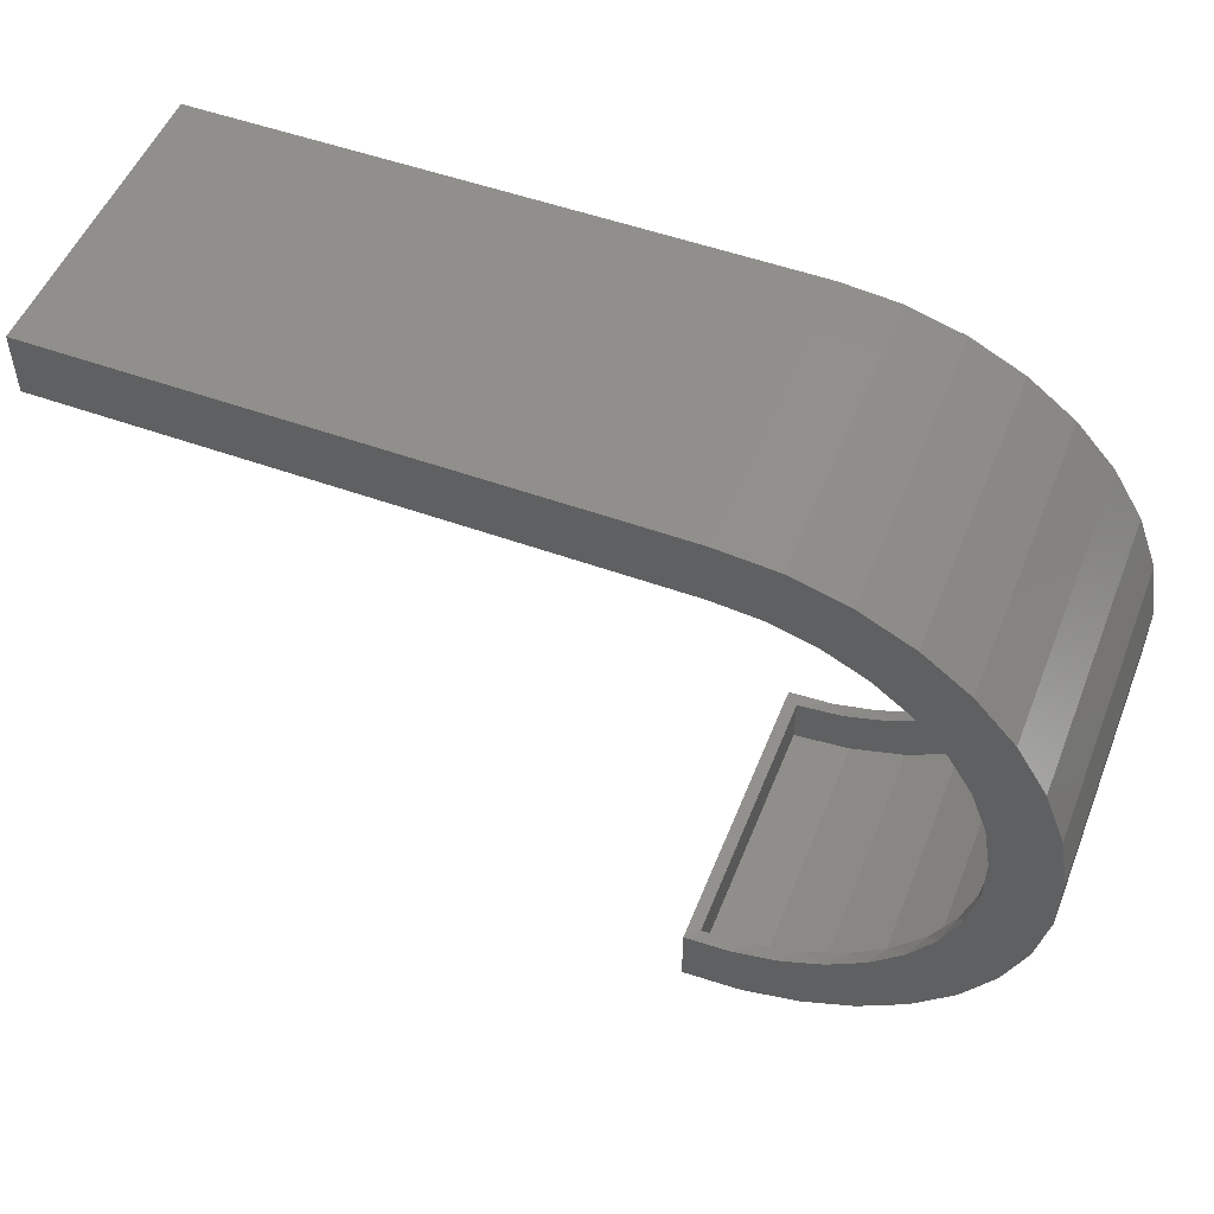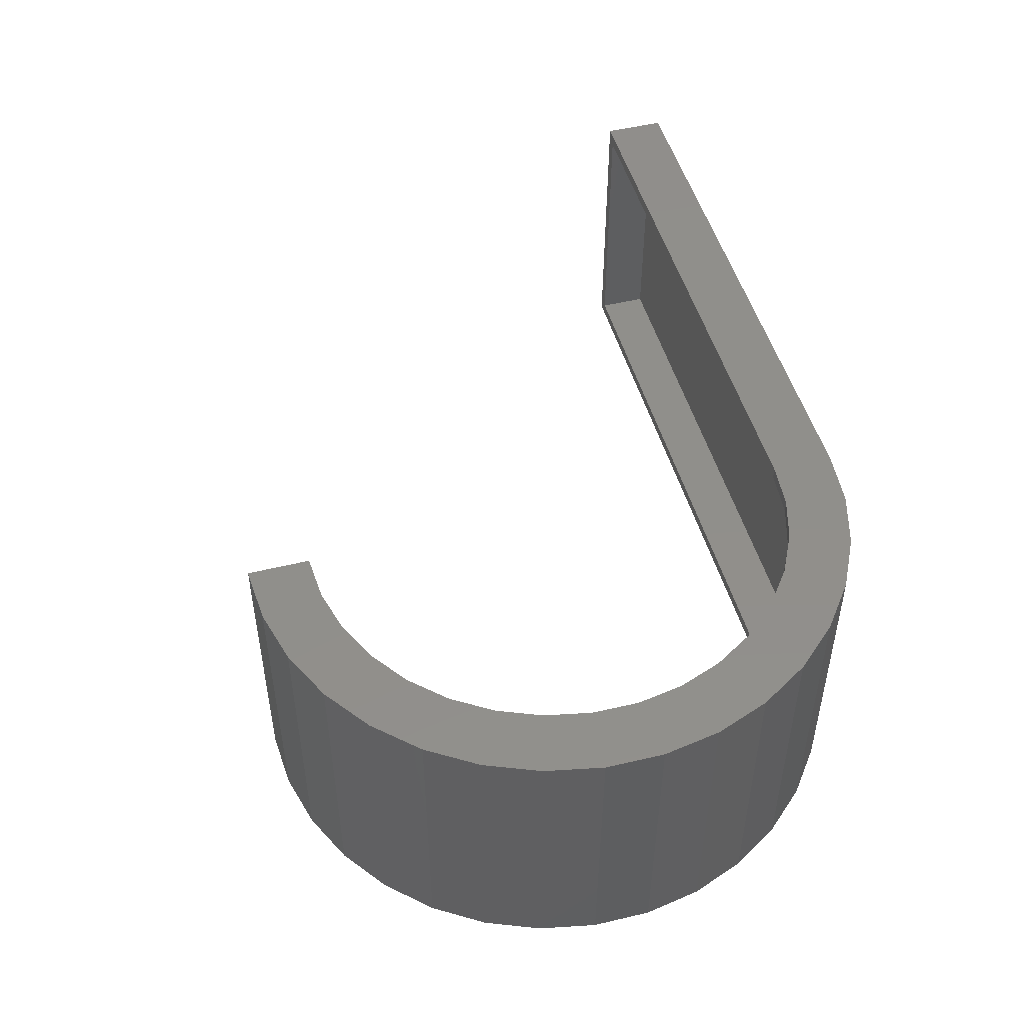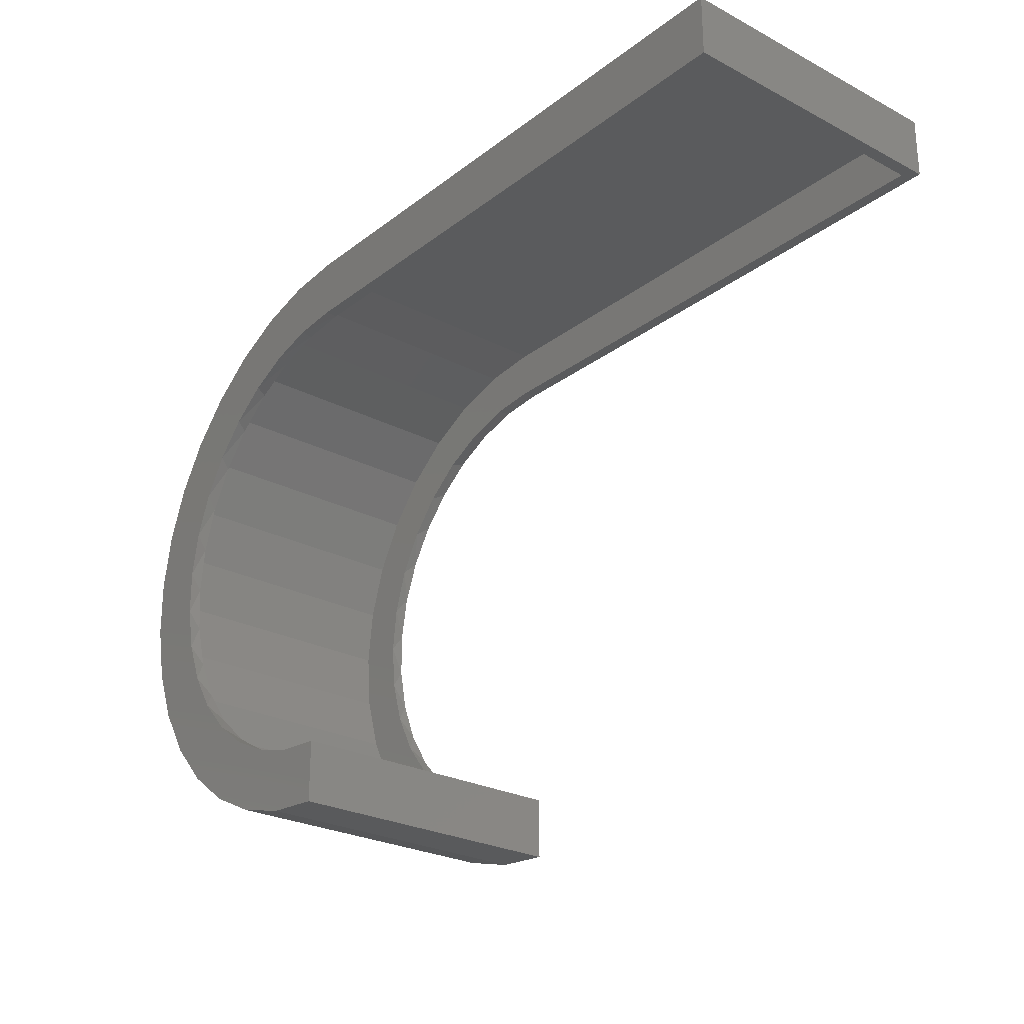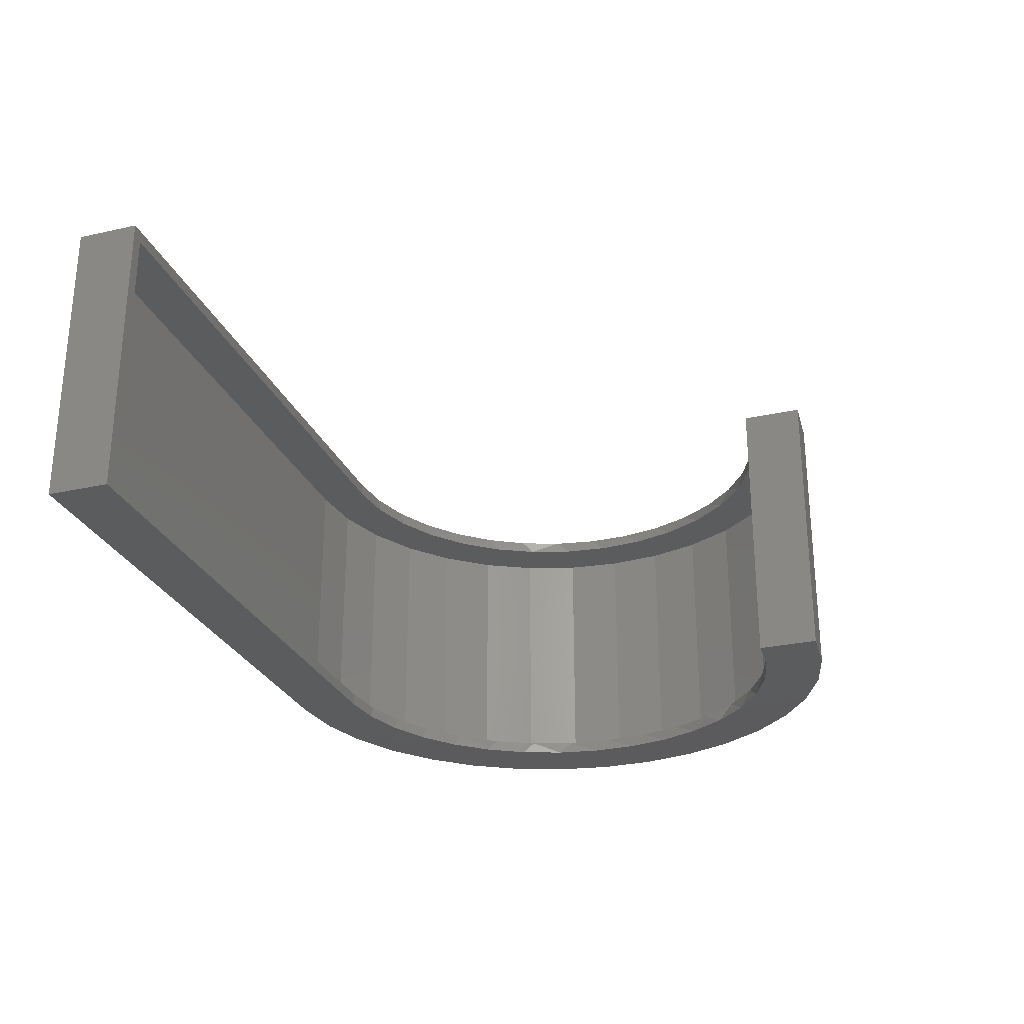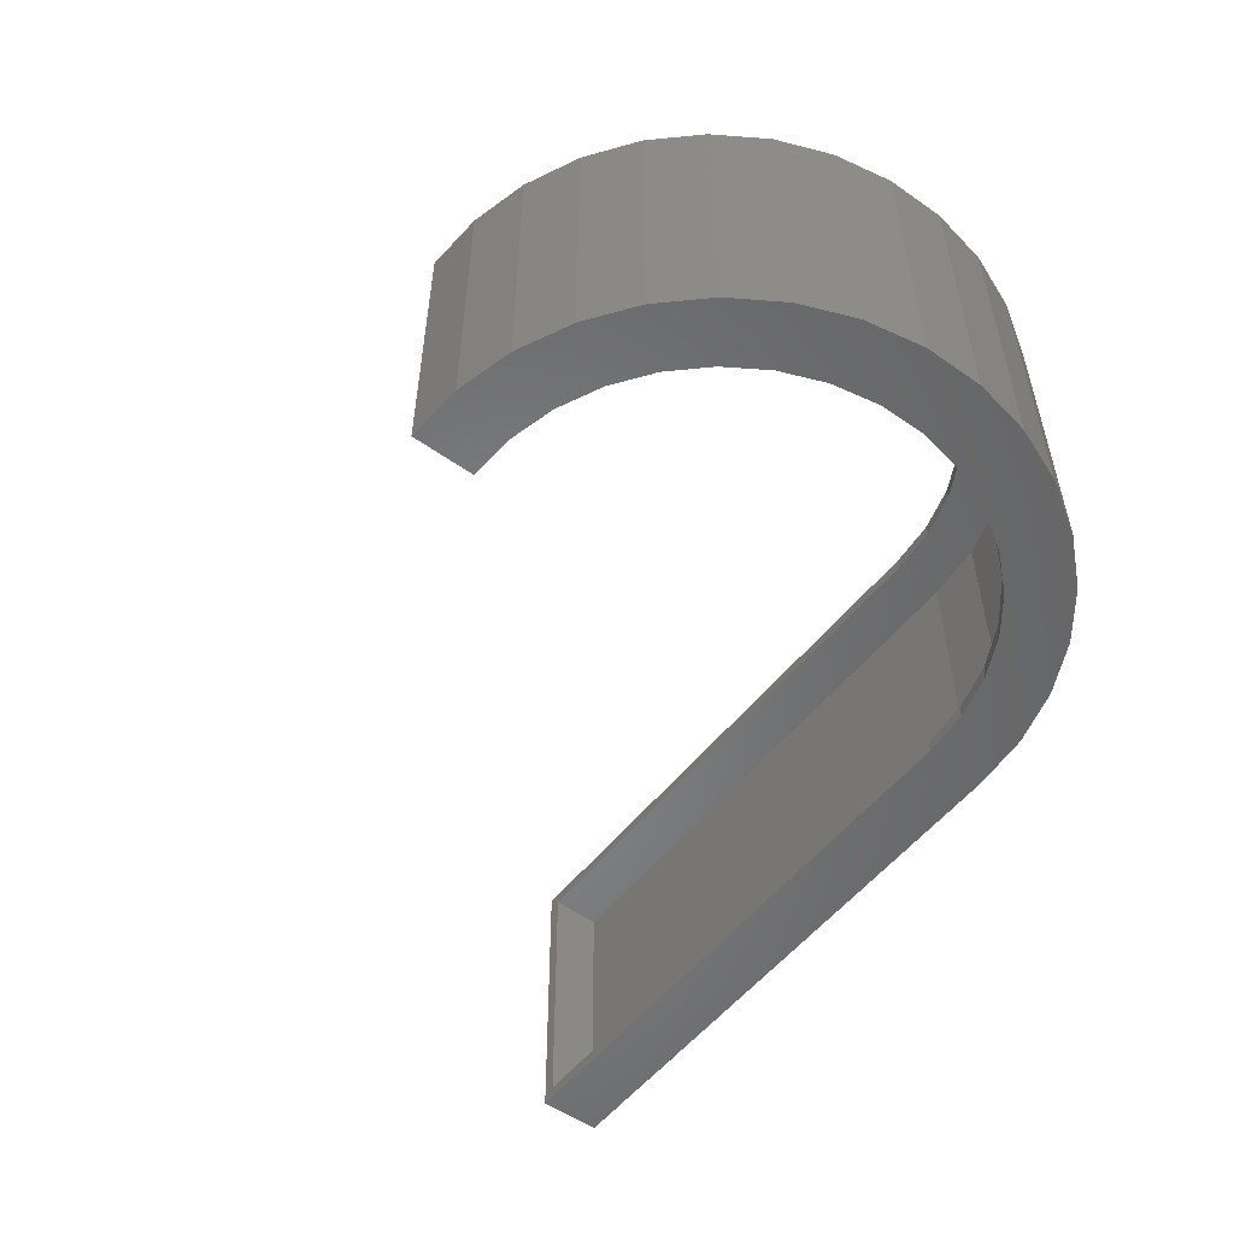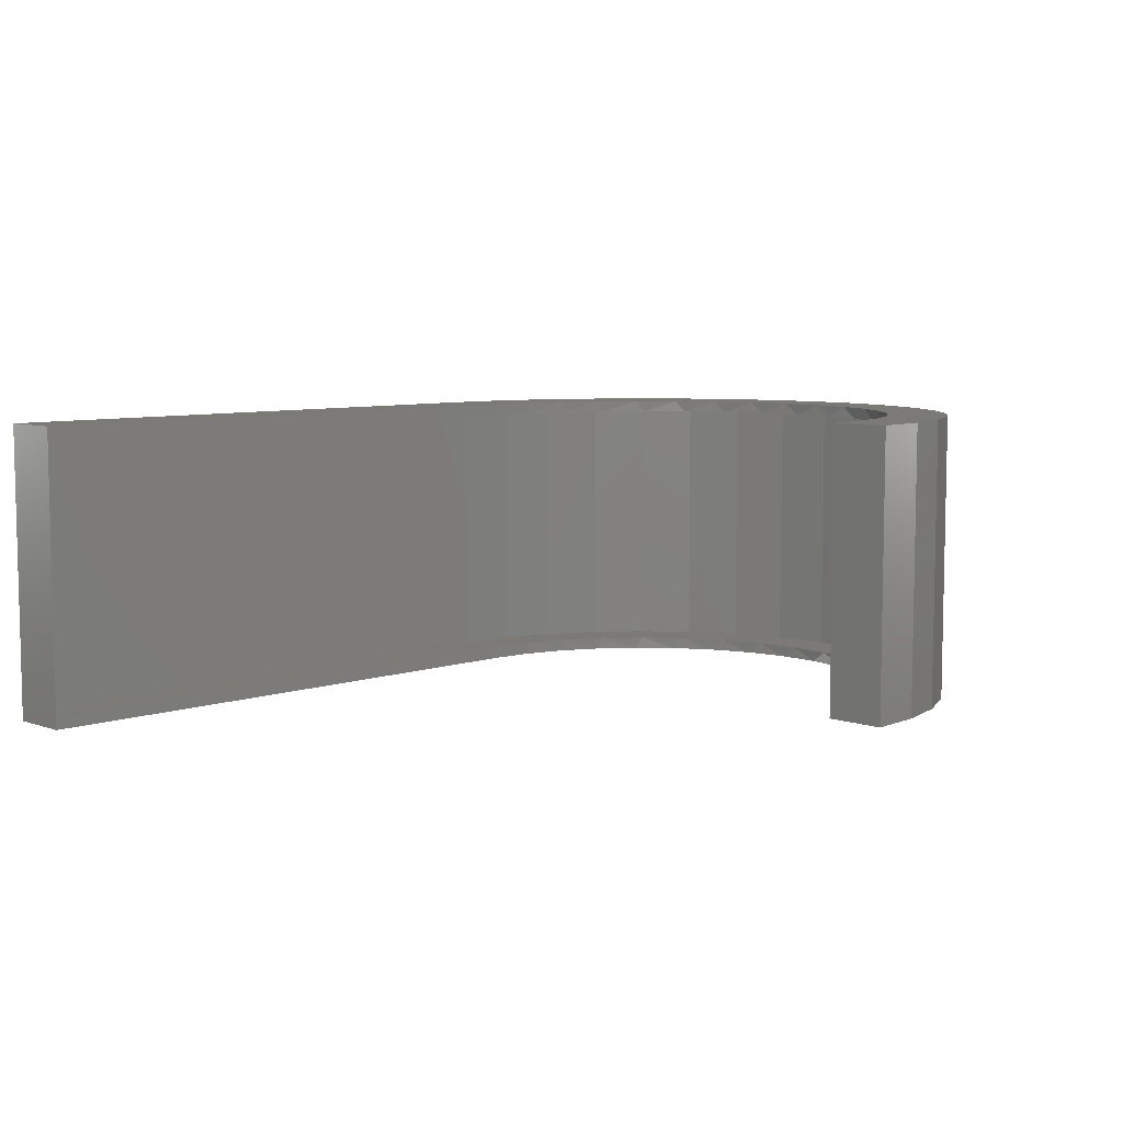
<metadata>
{"format":"stl","ext":"stl","renderer":"f3d","projection":"perspective","resolution":1024,"background":"white","views":[{"elev":51.8,"azim":21.4,"up":"+Y"},{"elev":49.2,"azim":74.8,"up":"+Z"},{"elev":-25.8,"azim":-129.8,"up":"+Y"},{"elev":-27.4,"azim":-71.0,"up":"+Z"},{"elev":-53.4,"azim":52.8,"up":"+Z"},{"elev":7.2,"azim":-44.8,"up":"+Z"}]}
</metadata>
<code>
# stl→obj: 148 verts, 292 faces
v 0.4276 -0.3076 0.007812
v 0.4096 -0.3111 -0.007812
v 0.367 -0.315 0.007812
v 0.3514 -0.315 -0.007812
v 0.4734 0.291 -0.007812
v 0.4784 0.289 0.007812
v 0.42 0.3066 0.007812
v 0.5256 0.2648 -0.007812
v 0.5323 0.2604 0.007812
v 0.572 0.2294 -0.007812
v 0.5797 0.222 0.007812
v 0.611 0.186 -0.007812
v 0.6188 0.1751 0.007812
v 0.6413 0.1361 -0.007812
v 0.648 0.1215 0.007812
v 0.6619 0.08147 -0.007812
v 0.6663 0.06326 0.007812
v 0.672 0.02398 -0.007812
v 0.673 0.002591 0.007812
v 0.6713 -0.03439 -0.007812
v 0.6678 -0.05822 0.007812
v 0.6598 -0.09161 -0.007812
v 0.651 -0.1169 0.007812
v 0.6378 -0.1457 -0.007812
v 0.6231 -0.1712 0.007812
v 0.6063 -0.1948 -0.007812
v 0.5852 -0.219 0.007812
v 0.5662 -0.2372 -0.007812
v 0.5388 -0.2587 0.007812
v 0.5189 -0.2715 -0.007812
v 0.4856 -0.2886 0.007812
v 0.4661 -0.2964 -0.007812
v 0.4784 0.289 0.3516
v 0.4734 0.291 0.3672
v 0.42 0.3066 0.3516
v 0.5256 0.2648 0.3672
v 0.5323 0.2604 0.3516
v 0.572 0.2294 0.3672
v 0.5797 0.222 0.3516
v 0.611 0.186 0.3672
v 0.6188 0.1751 0.3516
v 0.6413 0.1361 0.3672
v 0.648 0.1215 0.3516
v 0.6619 0.08147 0.3672
v 0.6663 0.06326 0.3516
v 0.672 0.02398 0.3672
v 0.673 0.002591 0.3516
v 0.6713 -0.03439 0.3672
v 0.6678 -0.05822 0.3516
v 0.6598 -0.09161 0.3672
v 0.651 -0.1169 0.3516
v 0.6378 -0.1457 0.3672
v 0.6231 -0.1712 0.3516
v 0.6063 -0.1948 0.3672
v 0.5852 -0.219 0.3516
v 0.5662 -0.2372 0.3672
v 0.5388 -0.2587 0.3516
v 0.5189 -0.2715 0.3672
v 0.4856 -0.2886 0.3516
v 0.4661 -0.2964 0.3672
v 0.4276 -0.3076 0.3516
v 0.4096 -0.3111 0.3672
v 0.367 -0.315 0.3516
v 0.3514 -0.315 0.3672
v 0.4173 0.3071 -0.007812
v 0.3592 0.3125 0.007812
v 0.3592 0.3125 -0.007812
v 0.4173 0.3071 0.3672
v 0.3592 0.3125 0.3672
v 0.3592 0.3125 0.3516
v -0.3828 0.3125 -0.007812
v -0.3672 0.3125 0.007812
v -0.3828 0.3125 0.3672
v -0.3672 0.3125 0.3516
v 0.367 -0.3783 0.007812
v 0.367 -0.3783 0.3516
v -0.3672 0.3757 0.007812
v -0.3672 0.3757 0.3516
v 0.6244 0.2667 0.007812
v 0.7283 0.07559 0.007812
v 0.7299 -0.07056 0.007812
v 0.7362 0.002591 0.007812
v 0.6757 -0.2063 0.007812
v 0.6714 0.2102 0.007812
v 0.7064 0.1457 0.007812
v 0.5675 0.313 0.007812
v 0.5026 0.3474 0.007812
v 0.4323 0.3686 0.007812
v 0.3592 0.3757 0.007812
v 0.7094 -0.1411 0.007812
v 0.6299 -0.2638 0.007812
v 0.5739 -0.3113 0.007812
v 0.5098 -0.347 0.007812
v 0.4399 -0.3696 0.007812
v 0.6244 0.2667 0.3516
v 0.7362 0.002591 0.3516
v 0.7299 -0.07056 0.3516
v 0.7283 0.07559 0.3516
v 0.6757 -0.2063 0.3516
v 0.6714 0.2102 0.3516
v 0.7064 0.1457 0.3516
v 0.5026 0.3474 0.3516
v 0.5675 0.313 0.3516
v 0.4323 0.3686 0.3516
v 0.3592 0.3757 0.3516
v 0.7094 -0.1411 0.3516
v 0.5098 -0.347 0.3516
v 0.5739 -0.3113 0.3516
v 0.6299 -0.2638 0.3516
v 0.4399 -0.3696 0.3516
v 0.3514 -0.3939 -0.007812
v 0.3514 -0.3939 0.3672
v 0.3592 0.3914 -0.007812
v 0.3592 0.3914 0.3672
v 0.4318 0.3846 -0.007812
v 0.4318 0.3846 0.3672
v 0.5019 0.3645 -0.007812
v 0.5019 0.3645 0.3672
v 0.5671 0.3318 -0.007812
v 0.5671 0.3318 0.3672
v 0.6251 0.2876 -0.007812
v 0.6251 0.2876 0.3672
v 0.674 0.2335 -0.007812
v 0.674 0.2335 0.3672
v 0.7119 0.1712 -0.007812
v 0.7119 0.1712 0.3672
v 0.7378 0.103 -0.007812
v 0.7378 0.103 0.3672
v 0.7505 0.03125 -0.007812
v 0.7505 0.03125 0.3672
v 0.7498 -0.04166 -0.007812
v 0.7498 -0.04166 0.3672
v 0.7356 -0.1132 -0.007812
v 0.7356 -0.1132 0.3672
v 0.7084 -0.1809 -0.007812
v 0.7084 -0.1809 0.3672
v 0.6692 -0.2423 -0.007812
v 0.6692 -0.2423 0.3672
v 0.6193 -0.2955 -0.007812
v 0.6193 -0.2955 0.3672
v 0.5604 -0.3385 -0.007812
v 0.5604 -0.3385 0.3672
v 0.4946 -0.3699 -0.007812
v 0.4946 -0.3699 0.3672
v 0.4241 -0.3886 -0.007812
v 0.4241 -0.3886 0.3672
v -0.3828 0.3914 0.3672
v -0.3828 0.3914 -0.007812
f 1 2 3
f 2 4 3
f 5 6 7
f 6 5 8
f 8 9 6
f 9 8 10
f 10 11 9
f 11 10 12
f 12 13 11
f 13 12 14
f 14 15 13
f 15 14 16
f 16 17 15
f 17 16 18
f 18 19 17
f 19 18 20
f 20 21 19
f 21 20 22
f 22 23 21
f 23 22 24
f 24 25 23
f 26 25 24
f 27 25 26
f 28 27 26
f 29 27 28
f 30 29 28
f 31 29 30
f 32 31 30
f 1 31 32
f 2 1 32
f 33 34 35
f 36 34 33
f 37 36 33
f 38 36 37
f 39 38 37
f 40 38 39
f 41 40 39
f 42 40 41
f 43 42 41
f 44 42 43
f 45 44 43
f 46 44 45
f 47 46 45
f 48 46 47
f 49 48 47
f 50 48 49
f 51 50 49
f 52 50 51
f 53 52 51
f 53 54 52
f 54 53 55
f 55 56 54
f 56 55 57
f 57 58 56
f 58 57 59
f 59 60 58
f 60 59 61
f 61 62 60
f 63 3 4
f 63 4 64
f 63 64 62
f 63 62 61
f 5 7 65
f 65 7 66
f 65 66 67
f 34 68 35
f 35 68 69
f 35 69 70
f 67 66 71
f 71 66 72
f 71 72 73
f 73 72 74
f 73 74 69
f 69 74 70
f 3 63 75
f 75 63 76
f 77 78 72
f 72 78 74
f 15 79 13
f 80 81 82
f 83 21 23
f 84 79 15
f 84 15 17
f 84 17 19
f 84 19 85
f 13 79 11
f 11 79 86
f 11 86 9
f 9 86 87
f 9 87 6
f 6 87 7
f 7 87 88
f 7 88 66
f 66 88 89
f 66 89 72
f 72 89 77
f 81 80 90
f 90 80 85
f 90 85 83
f 83 85 19
f 83 19 21
f 83 23 91
f 91 23 25
f 91 25 92
f 92 25 27
f 92 27 93
f 93 27 29
f 93 29 31
f 93 31 94
f 94 31 1
f 94 1 75
f 75 1 3
f 41 95 43
f 96 97 98
f 51 49 99
f 100 101 47
f 100 47 45
f 100 45 43
f 100 43 95
f 33 102 37
f 37 102 103
f 37 103 39
f 39 103 95
f 39 95 41
f 35 102 33
f 102 35 104
f 104 35 70
f 104 70 105
f 105 70 74
f 105 74 78
f 49 47 99
f 99 47 101
f 99 101 106
f 106 101 98
f 106 98 97
f 59 57 107
f 107 57 55
f 107 55 108
f 108 55 53
f 108 53 109
f 109 53 51
f 109 51 99
f 107 110 59
f 59 110 61
f 110 76 61
f 61 76 63
f 4 111 64
f 64 111 112
f 113 114 115
f 115 114 116
f 115 116 117
f 117 116 118
f 117 118 119
f 119 118 120
f 119 120 121
f 121 120 122
f 121 122 123
f 123 122 124
f 123 124 125
f 125 124 126
f 125 126 127
f 127 126 128
f 127 128 129
f 129 128 130
f 129 130 131
f 131 130 132
f 131 132 133
f 133 132 134
f 133 134 135
f 135 134 136
f 135 136 137
f 137 136 138
f 137 138 139
f 139 138 140
f 139 140 141
f 141 140 142
f 141 142 143
f 143 142 144
f 143 144 145
f 145 144 146
f 145 146 111
f 111 146 112
f 114 113 147
f 147 113 148
f 148 71 147
f 147 71 73
f 127 129 131
f 133 127 131
f 139 26 24
f 16 123 18
f 18 123 125
f 18 125 135
f 135 125 127
f 135 127 133
f 12 121 14
f 14 121 123
f 14 123 16
f 65 115 5
f 5 115 117
f 5 117 8
f 8 117 119
f 8 119 10
f 10 119 121
f 10 121 12
f 65 67 115
f 115 67 113
f 67 71 113
f 113 71 148
f 18 135 20
f 20 135 137
f 20 137 22
f 22 137 139
f 22 139 24
f 2 32 145
f 145 32 30
f 145 30 143
f 143 30 28
f 143 28 141
f 141 28 26
f 141 26 139
f 2 145 4
f 4 145 111
f 132 130 128
f 132 128 134
f 52 54 140
f 134 128 136
f 136 128 126
f 136 126 46
f 46 126 124
f 46 124 44
f 44 124 42
f 42 124 122
f 42 122 40
f 40 122 38
f 38 122 120
f 38 120 36
f 36 120 118
f 36 118 34
f 34 118 116
f 34 116 68
f 68 116 69
f 69 116 114
f 69 114 73
f 73 114 147
f 52 140 50
f 50 140 138
f 50 138 48
f 48 138 136
f 48 136 46
f 140 54 142
f 142 54 56
f 142 56 144
f 144 56 58
f 144 58 146
f 146 58 60
f 146 60 62
f 62 64 146
f 146 64 112
f 82 98 80
f 80 98 101
f 80 101 85
f 85 101 100
f 85 100 84
f 84 100 95
f 84 95 79
f 79 95 103
f 79 103 86
f 86 103 102
f 86 102 87
f 87 102 104
f 87 104 88
f 88 104 105
f 88 105 89
f 98 82 96
f 96 82 81
f 96 81 97
f 97 81 90
f 97 90 106
f 106 90 83
f 106 83 99
f 99 83 91
f 99 91 109
f 109 91 92
f 109 92 108
f 108 92 93
f 108 93 107
f 107 93 94
f 107 94 110
f 110 94 75
f 110 75 76
f 105 78 89
f 89 78 77

</code>
